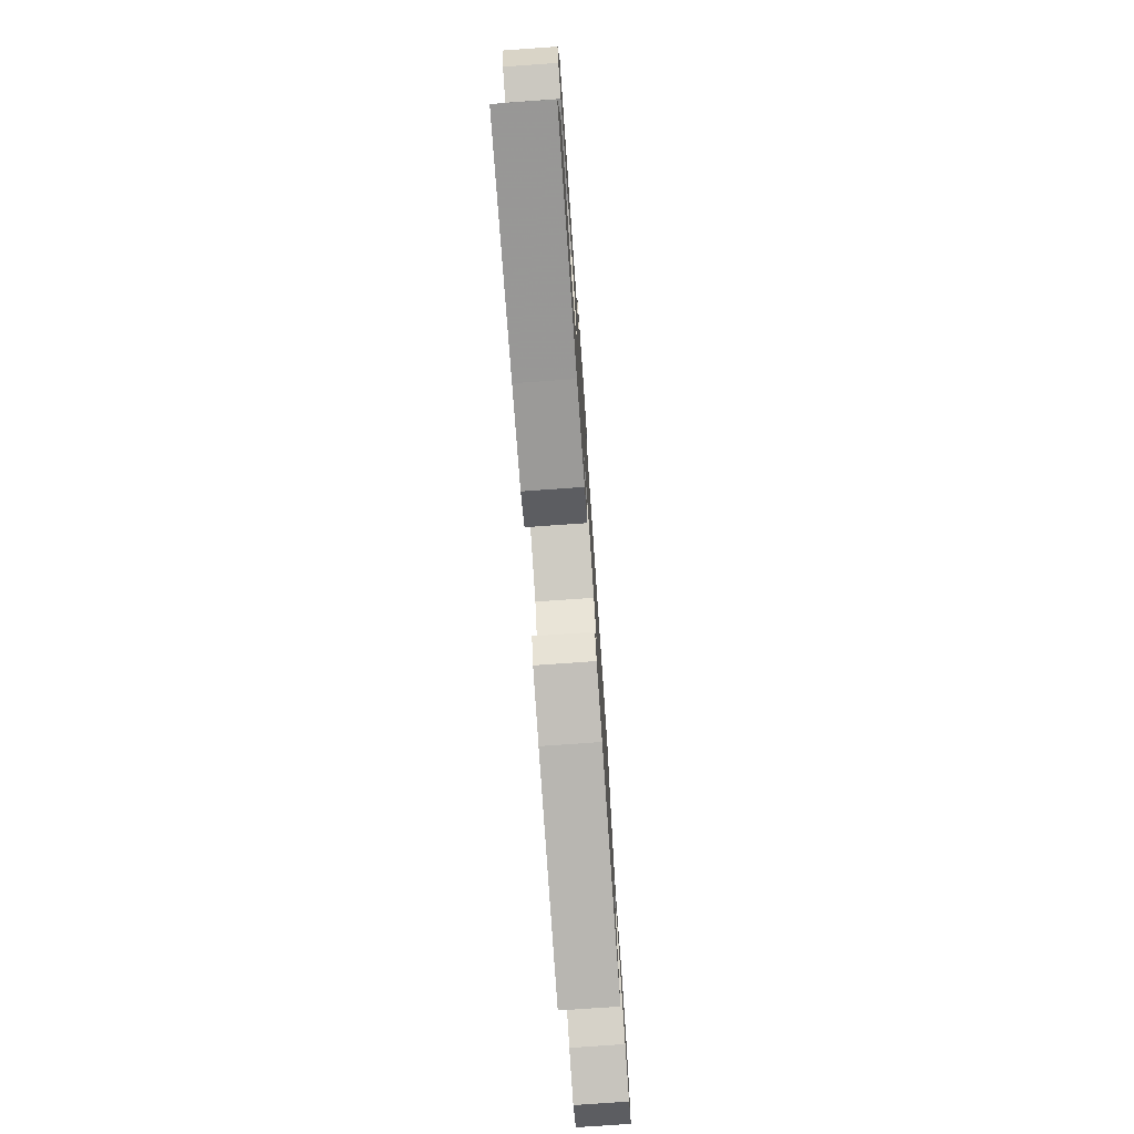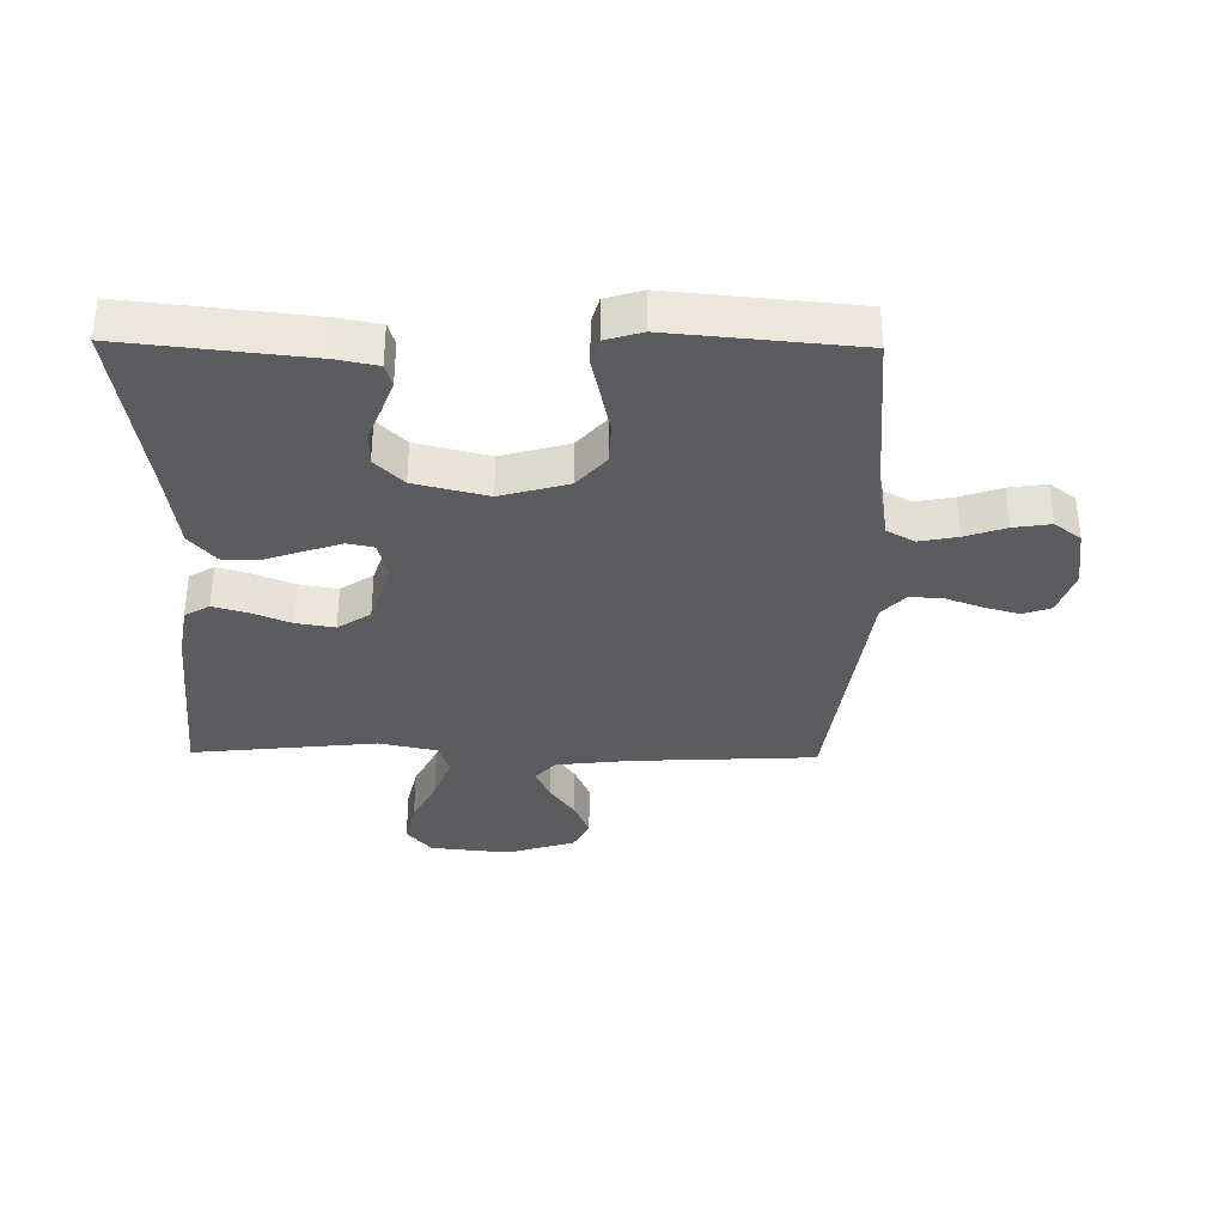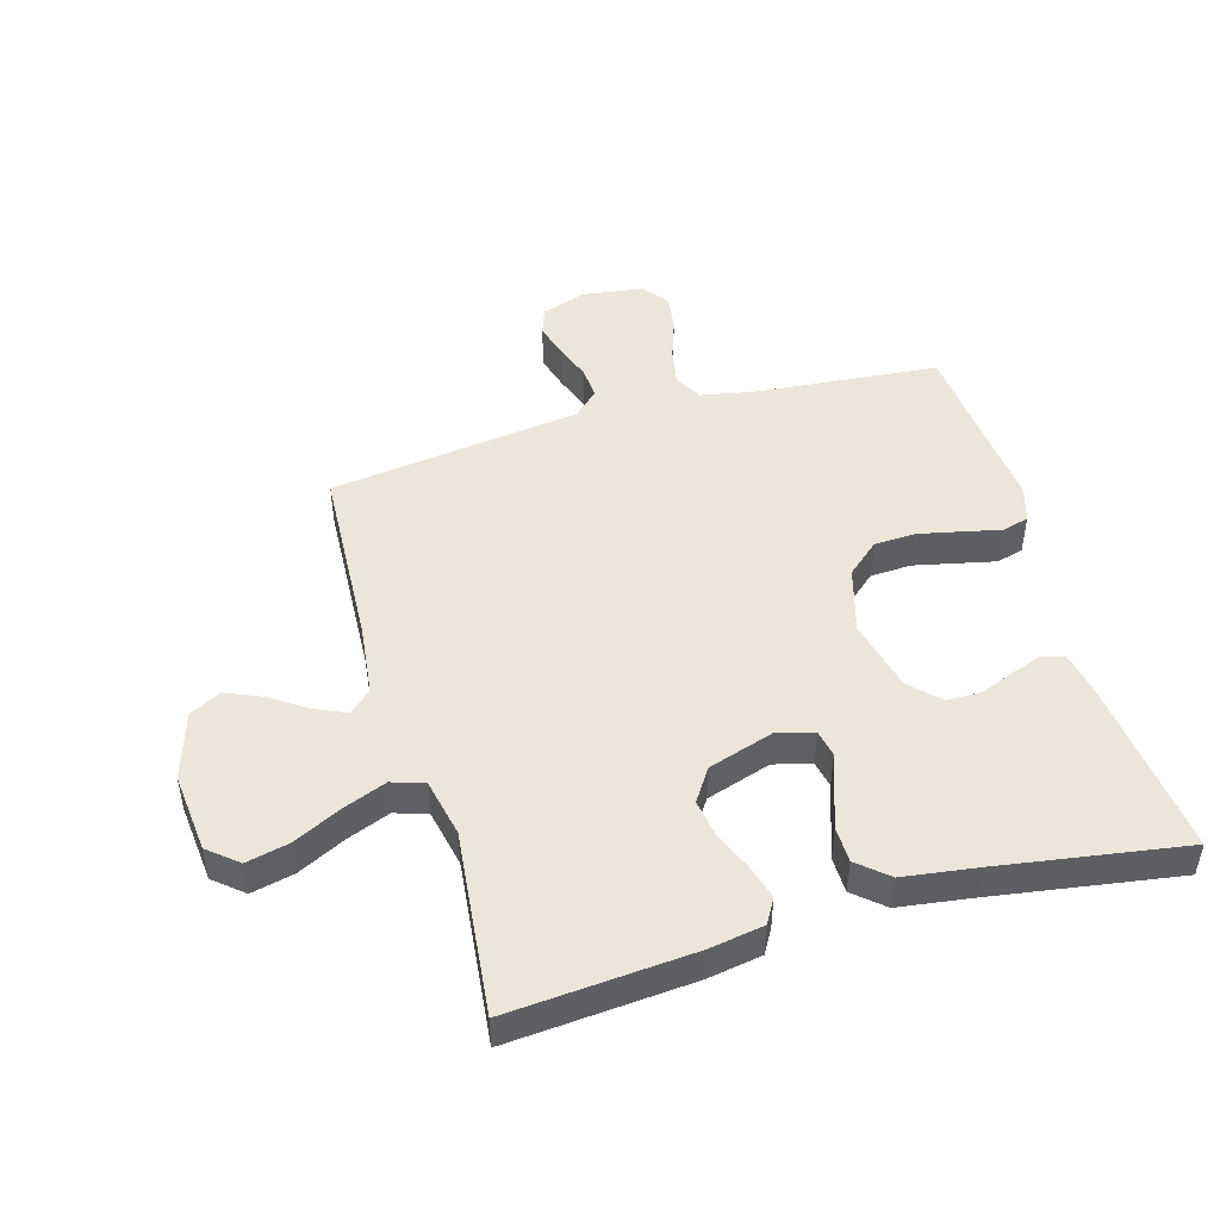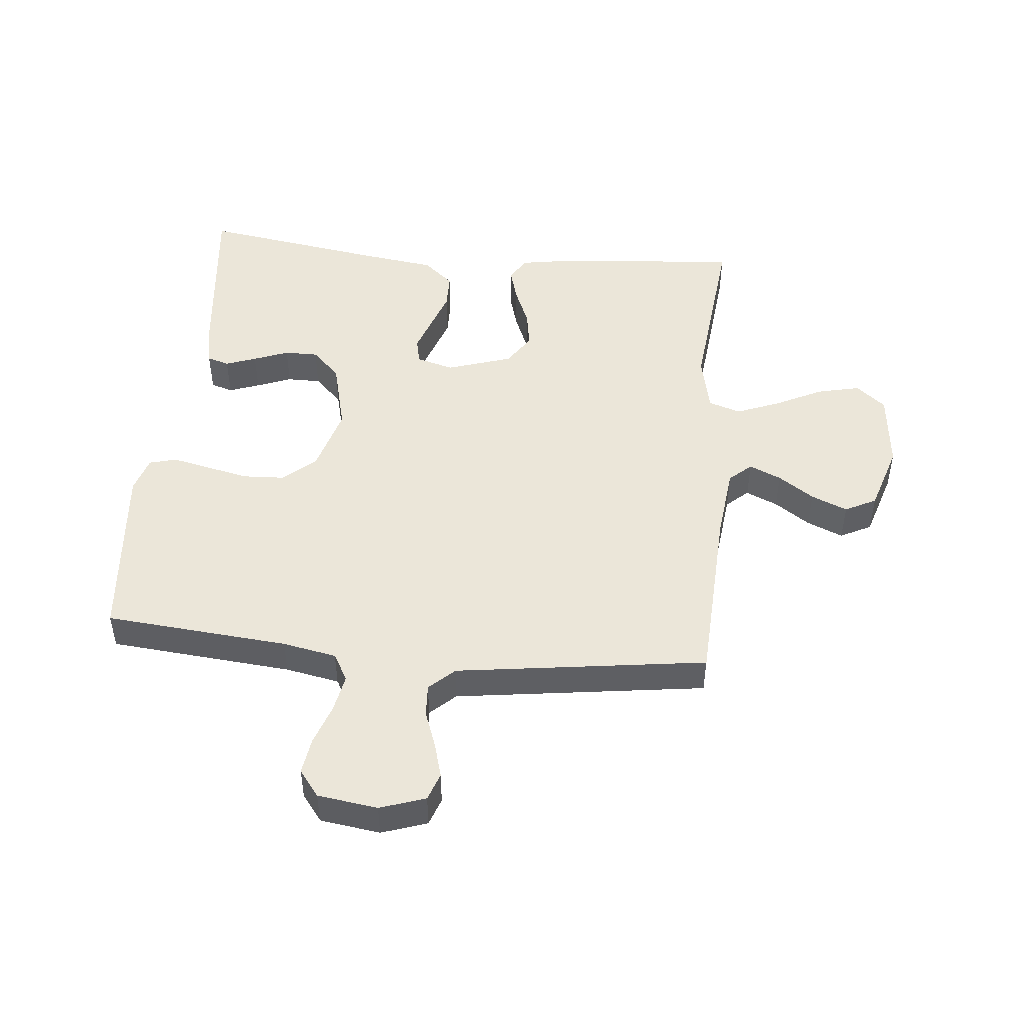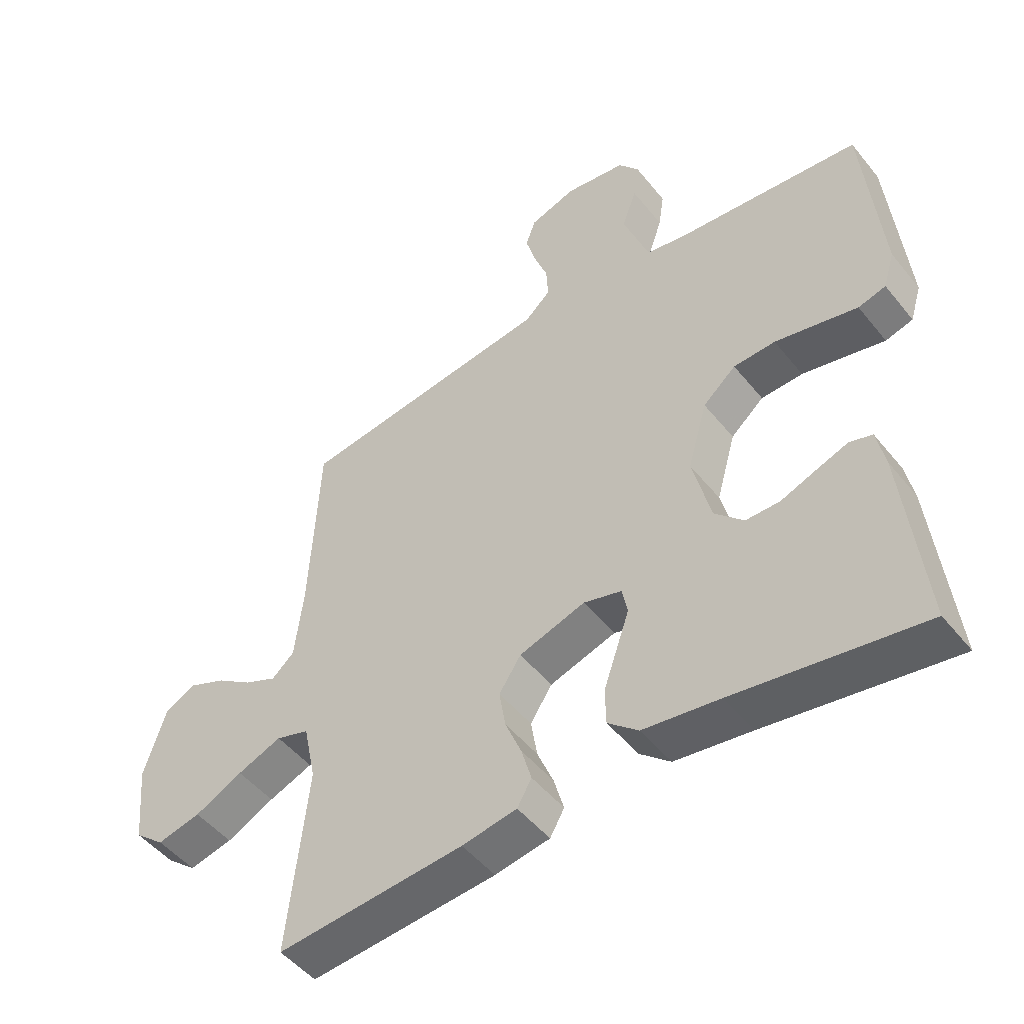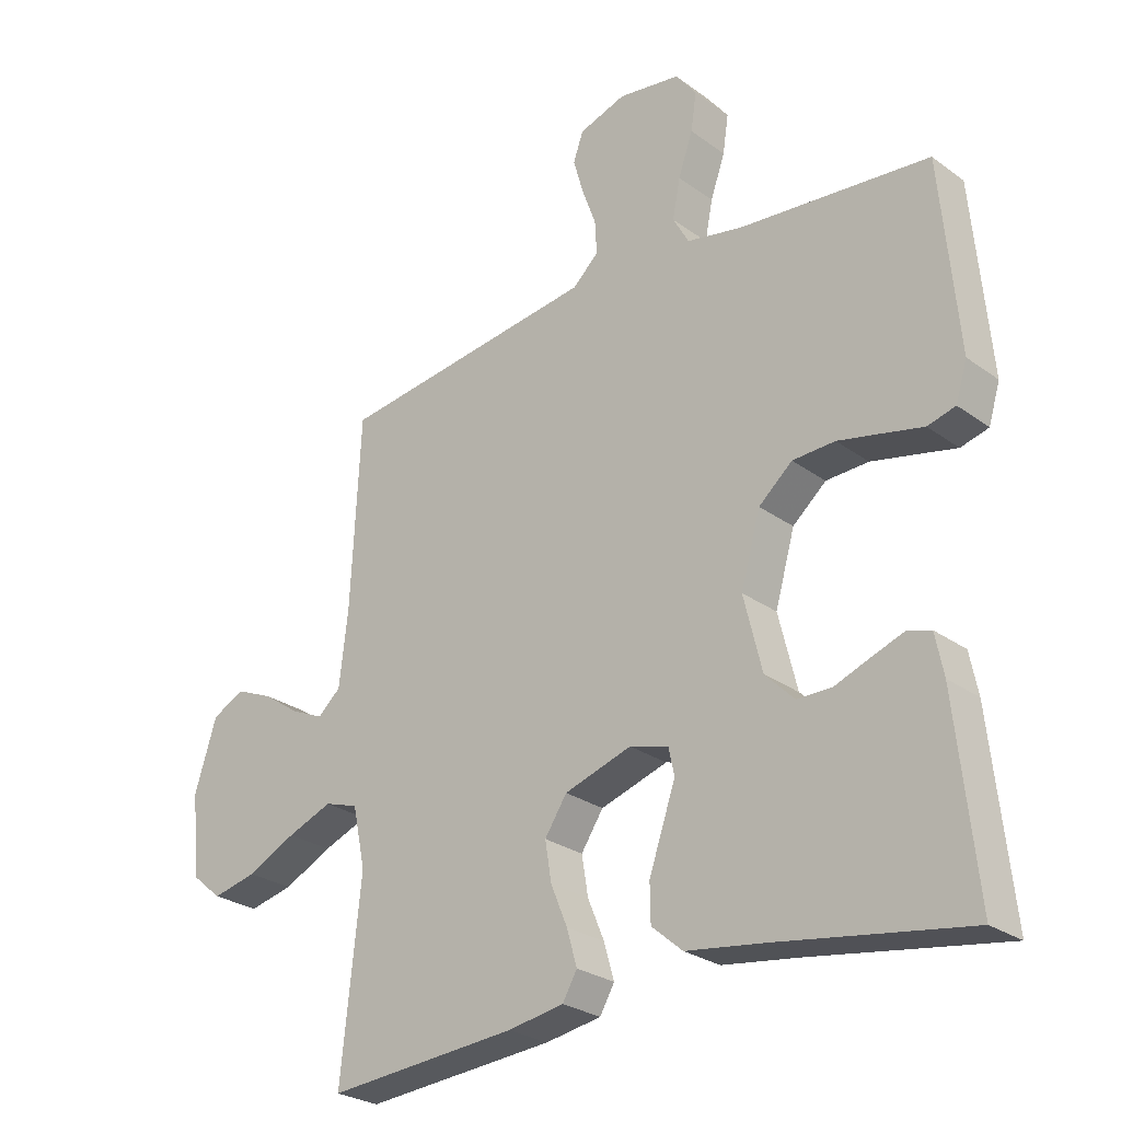
<metadata>
{"format":"obj","ext":"obj","renderer":"f3d","projection":"perspective","resolution":1024,"background":"white","views":[{"elev":-77.2,"azim":-86.0,"up":"+Z"},{"elev":-34.5,"azim":-90.9,"up":"+Y"},{"elev":47.7,"azim":163.9,"up":"+Y"},{"elev":48.1,"azim":5.4,"up":"+Y"},{"elev":-49.2,"azim":-142.9,"up":"+Z"},{"elev":-26.6,"azim":-138.5,"up":"+Z"}]}
</metadata>
<code>
v -0.5 0.07 -0.5
v -0.468 0.07 -0.2
v -0.455 0.07 -0.135
v -0.419 0.07 -0.124
v -0.369 0.07 -0.142
v -0.312 0.07 -0.164
v -0.257 0.07 -0.164
v -0.211 0.07 -0.118
v -0.182 0.07 0
v -0.213 0.07 0.109
v -0.266 0.07 0.155
v -0.333 0.07 0.158
v -0.402 0.07 0.143
v -0.465 0.07 0.129
v -0.509 0.07 0.141
v -0.527 0.07 0.2
v -0.5 0.07 0.5
v -0.2 0.07 0.527
v -0.112 0.07 0.544
v -0.087 0.07 0.589
v -0.099 0.07 0.651
v -0.122 0.07 0.717
v -0.131 0.07 0.777
v -0.098 0.07 0.82
v 0 0.07 0.834
v 0.074 0.07 0.809
v 0.09 0.07 0.764
v 0.074 0.07 0.707
v 0.052 0.07 0.647
v 0.049 0.07 0.594
v 0.09 0.07 0.556
v 0.2 0.07 0.541
v 0.5 0.07 0.5
v 0.515 0.07 0.2
v 0.529 0.07 0.081
v 0.565 0.07 0.049
v 0.617 0.07 0.072
v 0.675 0.07 0.112
v 0.734 0.07 0.137
v 0.785 0.07 0.111
v 0.82 0.07 0
v 0.807 0.07 -0.13
v 0.759 0.07 -0.17
v 0.689 0.07 -0.154
v 0.612 0.07 -0.116
v 0.541 0.07 -0.088
v 0.488 0.07 -0.105
v 0.468 0.07 -0.2
v 0.5 0.07 -0.5
v 0.2 0.07 -0.476
v 0.112 0.07 -0.461
v 0.089 0.07 -0.421
v 0.105 0.07 -0.365
v 0.131 0.07 -0.302
v 0.141 0.07 -0.24
v 0.106 0.07 -0.187
v 0 0.07 -0.153
v -0.061 0.07 -0.17
v -0.07 0.07 -0.213
v -0.05 0.07 -0.271
v -0.028 0.07 -0.335
v -0.029 0.07 -0.394
v -0.078 0.07 -0.436
v -0.2 0.07 -0.453
v -0.5 0 -0.5
v -0.468 0 -0.2
v -0.455 0 -0.135
v -0.419 0 -0.124
v -0.369 0 -0.142
v -0.312 0 -0.164
v -0.257 0 -0.164
v -0.211 0 -0.118
v -0.182 0 0
v -0.213 0 0.109
v -0.266 0 0.155
v -0.333 0 0.158
v -0.402 0 0.143
v -0.465 0 0.129
v -0.509 0 0.141
v -0.527 0 0.2
v -0.5 0 0.5
v -0.2 0 0.527
v -0.112 0 0.544
v -0.087 0 0.589
v -0.099 0 0.651
v -0.122 0 0.717
v -0.131 0 0.777
v -0.098 0 0.82
v 0 0 0.834
v 0.074 0 0.809
v 0.09 0 0.764
v 0.074 0 0.707
v 0.052 0 0.647
v 0.049 0 0.594
v 0.09 0 0.556
v 0.2 0 0.541
v 0.5 0 0.5
v 0.515 0 0.2
v 0.529 0 0.081
v 0.565 0 0.049
v 0.617 0 0.072
v 0.675 0 0.112
v 0.734 0 0.137
v 0.785 0 0.111
v 0.82 0 0
v 0.807 0 -0.13
v 0.759 0 -0.17
v 0.689 0 -0.154
v 0.612 0 -0.116
v 0.541 0 -0.088
v 0.488 0 -0.105
v 0.468 0 -0.2
v 0.5 0 -0.5
v 0.2 0 -0.476
v 0.112 0 -0.461
v 0.089 0 -0.421
v 0.105 0 -0.365
v 0.131 0 -0.302
v 0.141 0 -0.24
v 0.106 0 -0.187
v 0 0 -0.153
v -0.061 0 -0.17
v -0.07 0 -0.213
v -0.05 0 -0.271
v -0.028 0 -0.335
v -0.029 0 -0.394
v -0.078 0 -0.436
v -0.2 0 -0.453
f 62 63 64
f 61 62 64
f 60 61 64
f 59 60 64
f 64 1 2
f 59 64 2
f 58 59 2
f 57 58 2
f 52 53 54
f 51 52 54
f 50 51 54
f 49 50 54
f 48 49 54
f 47 48 54 55
f 43 44 45
f 42 43 45
f 41 42 45
f 40 41 45
f 39 40 45
f 38 39 45
f 37 38 45
f 36 37 45 46
f 35 36 46 47
f 31 32 33 34
f 47 55 56
f 35 47 56
f 34 35 56
f 31 34 56
f 27 28 29
f 26 27 29
f 25 26 29
f 24 25 29
f 23 24 29
f 22 23 29
f 21 22 29
f 20 21 29 30
f 16 17 18
f 15 16 18
f 14 15 18
f 13 14 18
f 12 13 18 19
f 11 12 19
f 20 30 31
f 19 20 31
f 11 19 31
f 10 11 31
f 4 5 6
f 3 4 6
f 2 3 6
f 2 6 7
f 57 2 7
f 31 56 57
f 10 31 57
f 9 10 57
f 8 9 57
f 7 8 57
f 128 127 126
f 128 126 125
f 128 125 124
f 128 124 123
f 66 65 128
f 66 128 123
f 66 123 122
f 66 122 121
f 118 117 116
f 118 116 115
f 118 115 114
f 118 114 113
f 118 113 112
f 119 118 112 111
f 109 108 107
f 109 107 106
f 109 106 105
f 109 105 104
f 109 104 103
f 109 103 102
f 109 102 101
f 110 109 101 100
f 111 110 100 99
f 98 97 96 95
f 120 119 111
f 120 111 99
f 120 99 98
f 120 98 95
f 93 92 91
f 93 91 90
f 93 90 89
f 93 89 88
f 93 88 87
f 93 87 86
f 93 86 85
f 94 93 85 84
f 82 81 80
f 82 80 79
f 82 79 78
f 82 78 77
f 83 82 77 76
f 83 76 75
f 95 94 84
f 95 84 83
f 95 83 75
f 95 75 74
f 70 69 68
f 70 68 67
f 70 67 66
f 71 70 66
f 71 66 121
f 121 120 95
f 121 95 74
f 121 74 73
f 121 73 72
f 121 72 71
f 1 65 66 2
f 2 66 67 3
f 3 67 68 4
f 4 68 69 5
f 5 69 70 6
f 6 70 71 7
f 7 71 72 8
f 8 72 73 9
f 9 73 74 10
f 10 74 75 11
f 11 75 76 12
f 12 76 77 13
f 13 77 78 14
f 14 78 79 15
f 15 79 80 16
f 16 80 81 17
f 17 81 82 18
f 18 82 83 19
f 19 83 84 20
f 20 84 85 21
f 21 85 86 22
f 22 86 87 23
f 23 87 88 24
f 24 88 89 25
f 25 89 90 26
f 26 90 91 27
f 27 91 92 28
f 28 92 93 29
f 29 93 94 30
f 30 94 95 31
f 31 95 96 32
f 32 96 97 33
f 33 97 98 34
f 34 98 99 35
f 35 99 100 36
f 36 100 101 37
f 37 101 102 38
f 38 102 103 39
f 39 103 104 40
f 40 104 105 41
f 41 105 106 42
f 42 106 107 43
f 43 107 108 44
f 44 108 109 45
f 45 109 110 46
f 46 110 111 47
f 47 111 112 48
f 48 112 113 49
f 49 113 114 50
f 50 114 115 51
f 51 115 116 52
f 52 116 117 53
f 53 117 118 54
f 54 118 119 55
f 55 119 120 56
f 56 120 121 57
f 57 121 122 58
f 58 122 123 59
f 59 123 124 60
f 60 124 125 61
f 61 125 126 62
f 62 126 127 63
f 63 127 128 64
f 64 128 65 1

</code>
